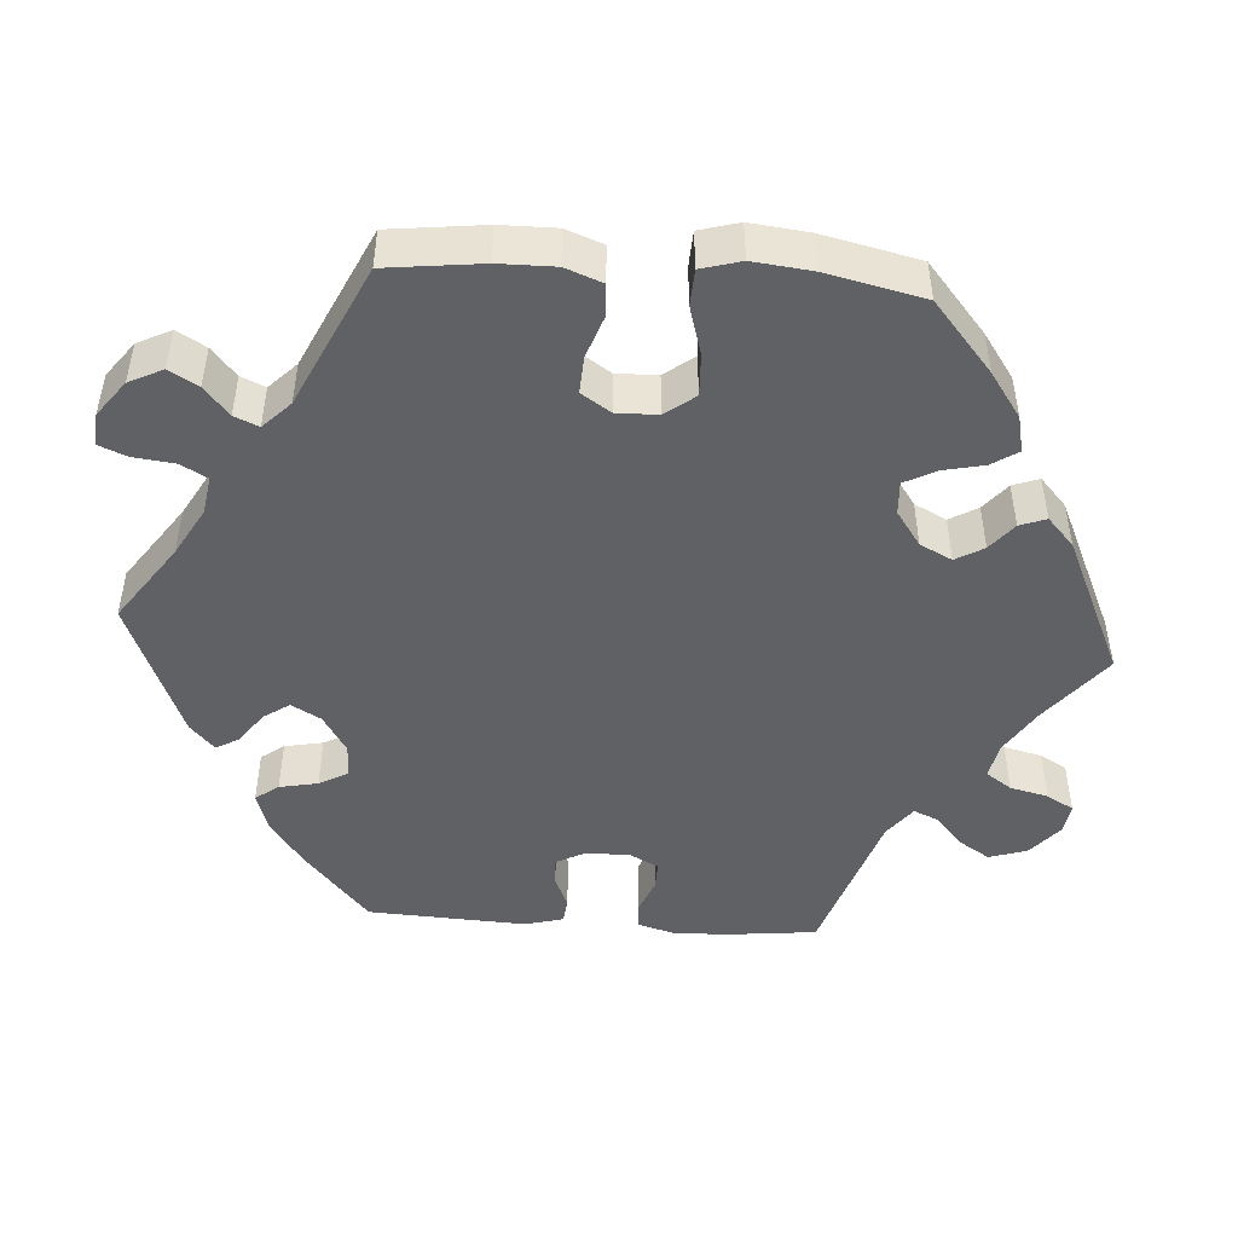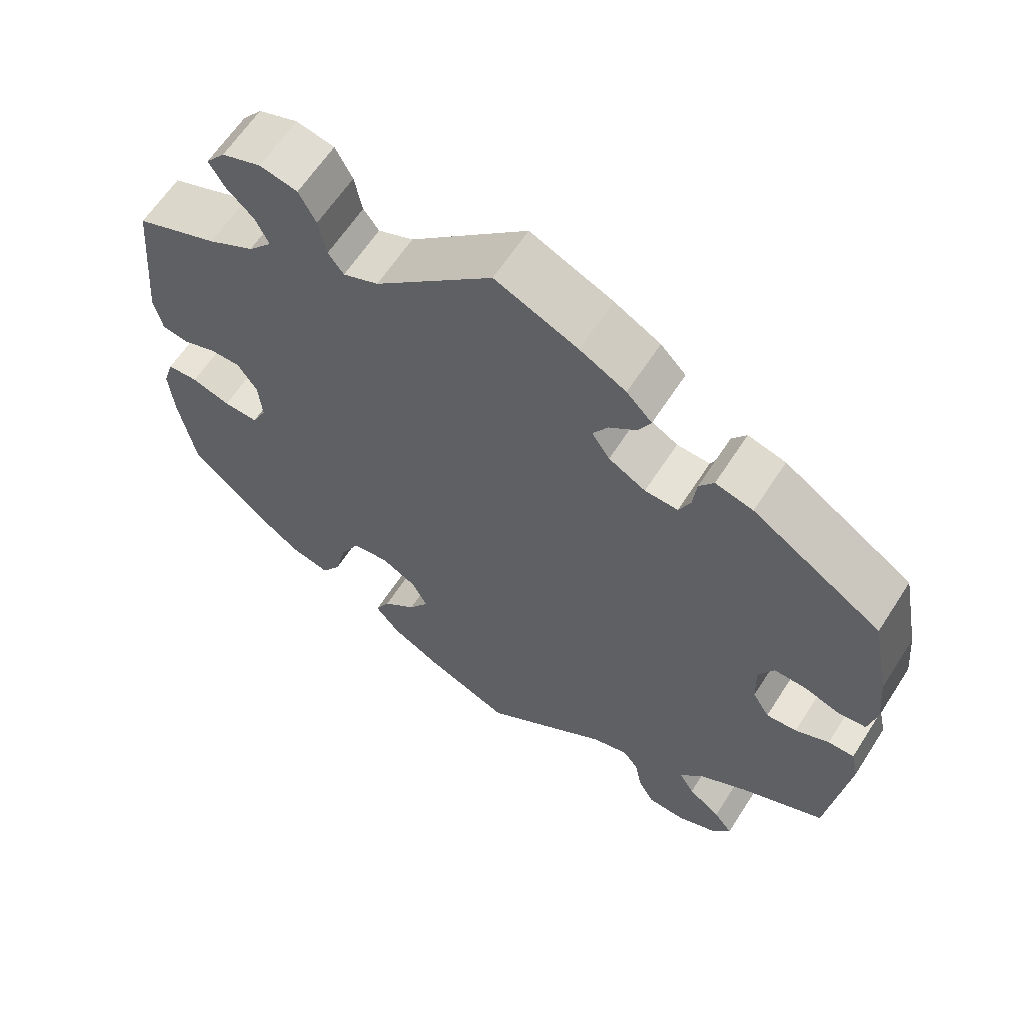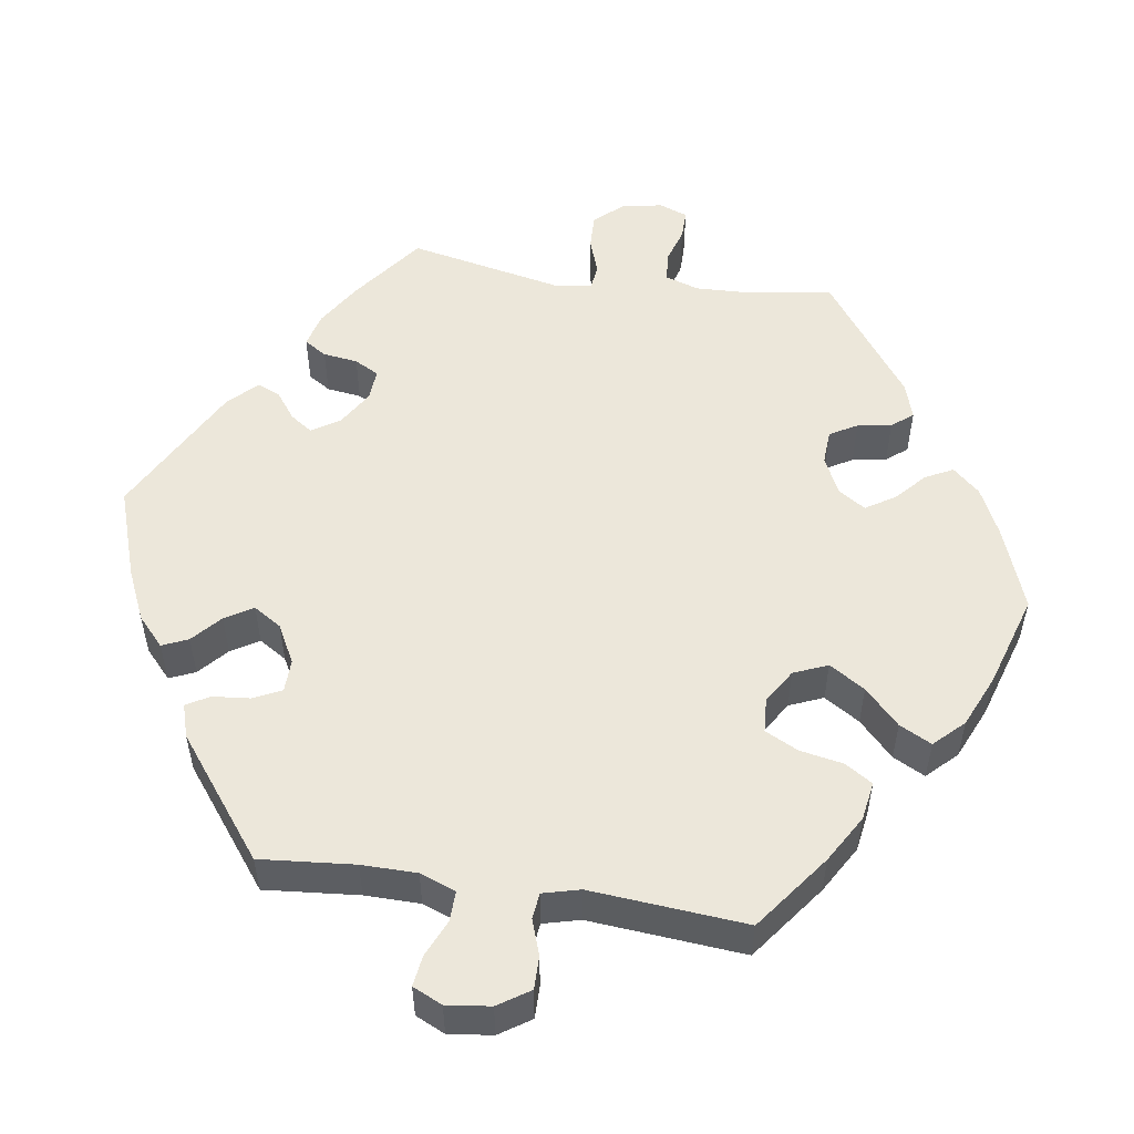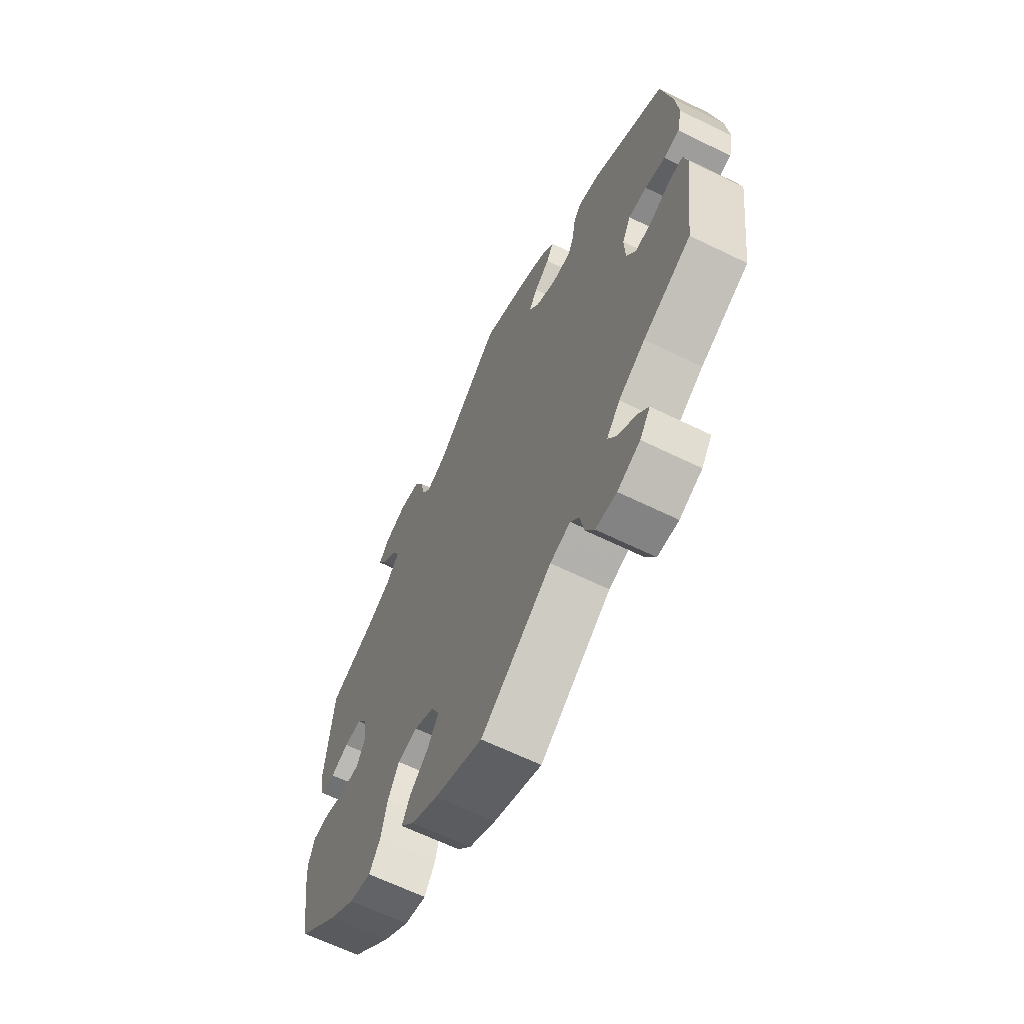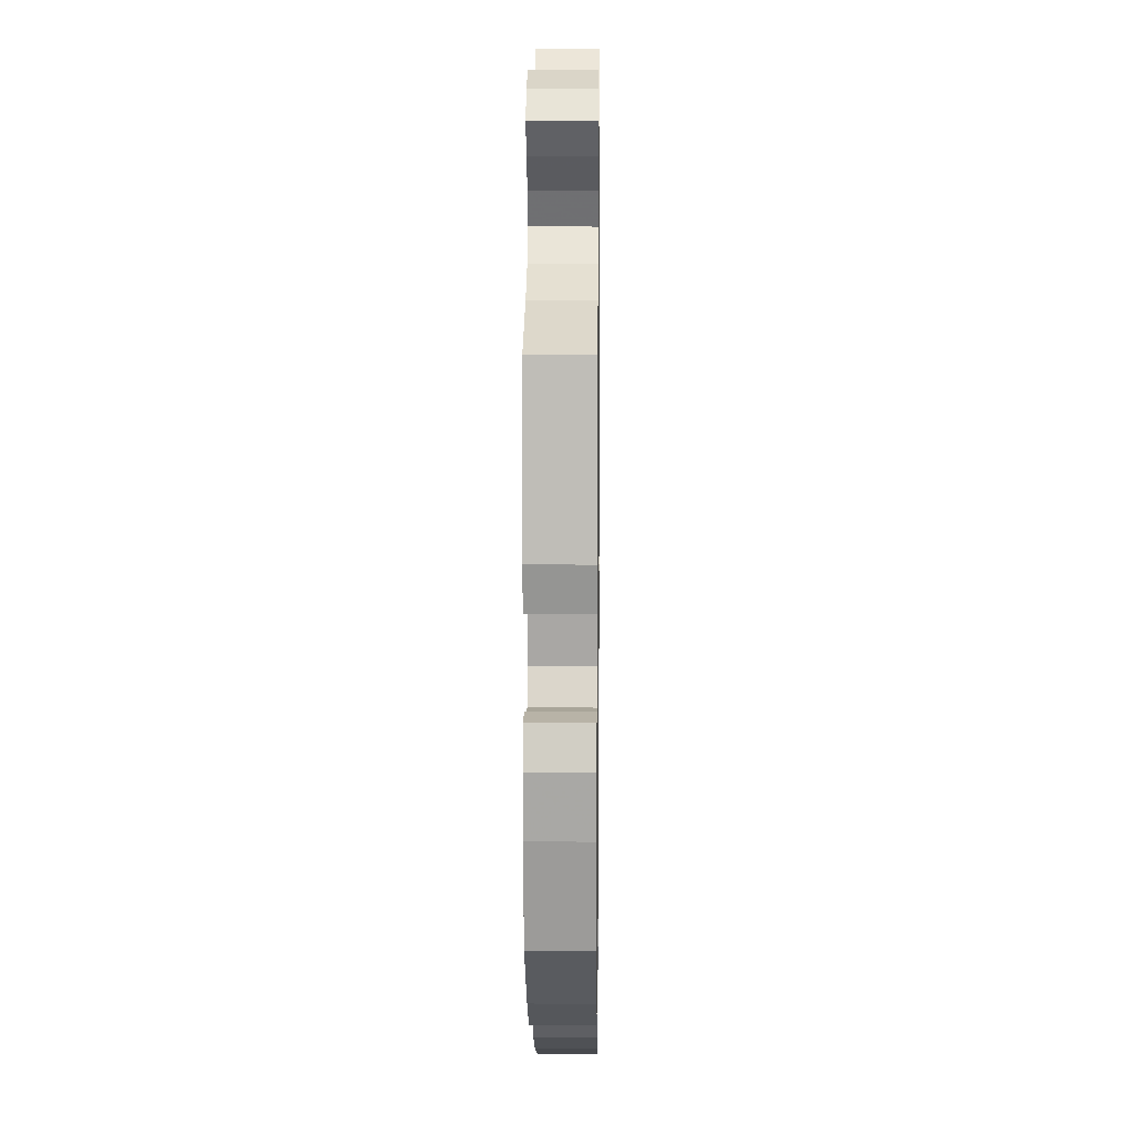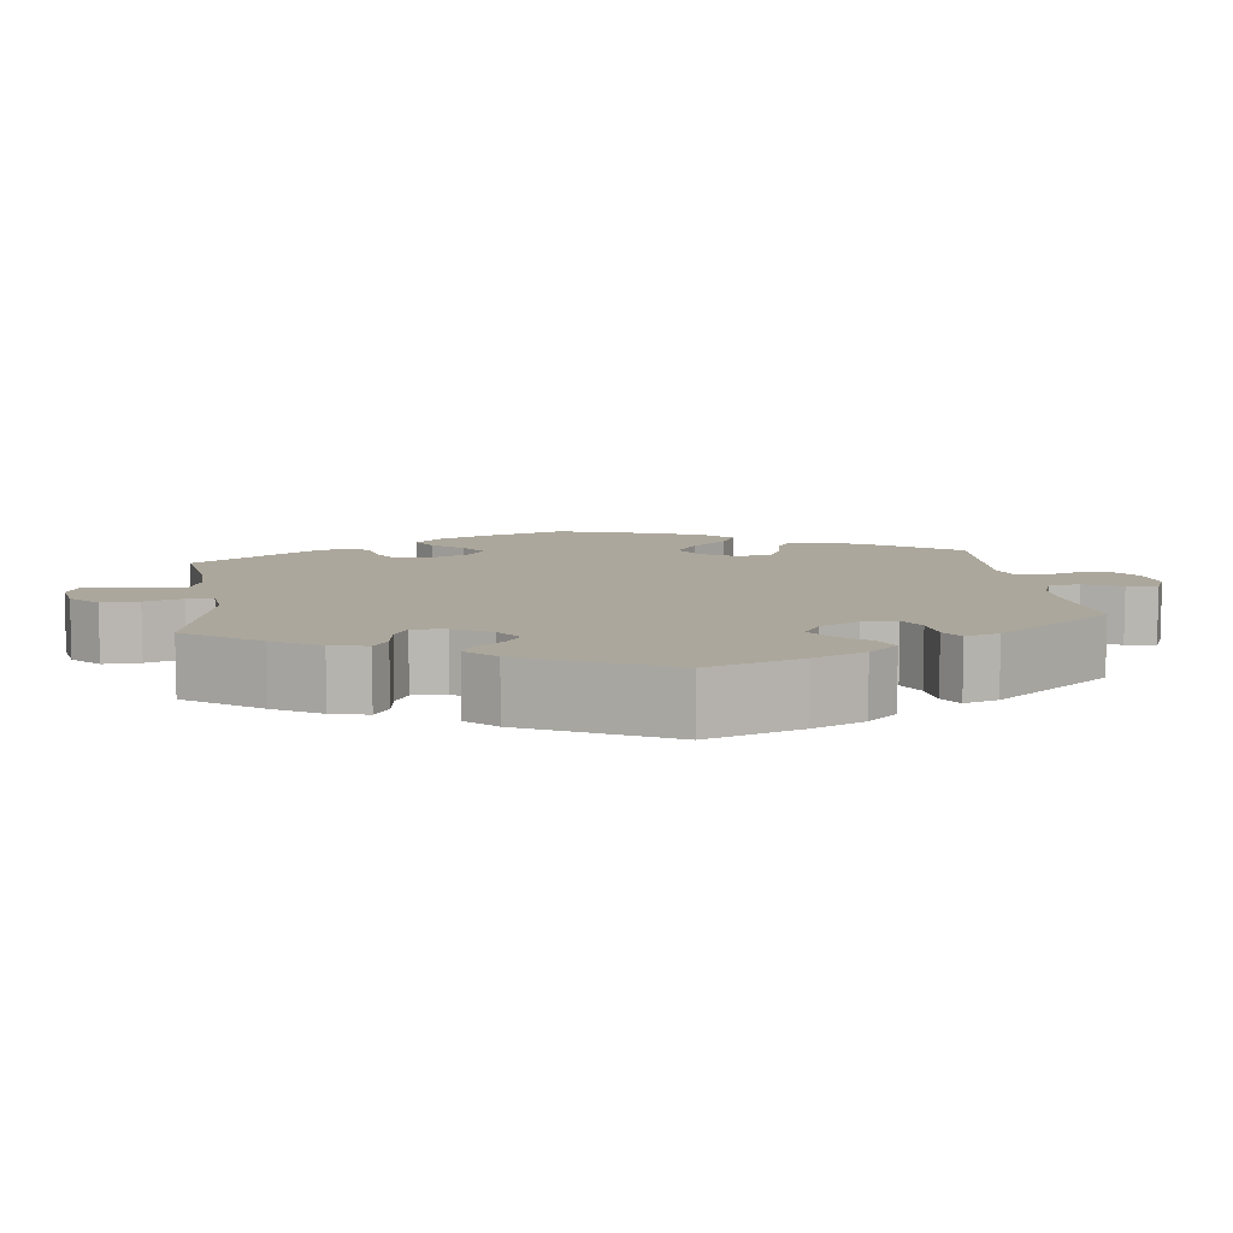
<metadata>
{"format":"obj","ext":"obj","renderer":"f3d","projection":"perspective","resolution":1024,"background":"white","views":[{"elev":-47.4,"azim":-154.0,"up":"+Y"},{"elev":62.3,"azim":32.7,"up":"+Z"},{"elev":52.3,"azim":158.6,"up":"+Y"},{"elev":-64.5,"azim":63.8,"up":"+Z"},{"elev":9.9,"azim":-89.2,"up":"+Z"},{"elev":8.4,"azim":52.3,"up":"+Y"}]}
</metadata>
<code>
v -0.522 0.07 -0.173
v -0.528 0.07 -0.104
v -0.514 0.07 -0.059
v -0.474 0.07 -0.057
v -0.424 0.07 -0.073
v -0.379 0.07 -0.075
v -0.36 0.07 -0.037
v -0.365 0.07 0.017
v -0.39 0.07 0.055
v -0.431 0.07 0.055
v -0.473 0.07 0.039
v -0.508 0.07 0.045
v -0.519 0.07 0.094
v -0.501 0.07 0.289
v -0.394 0.07 0.331
v -0.334 0.07 0.363
v -0.303 0.07 0.398
v -0.32 0.07 0.434
v -0.356 0.07 0.468
v -0.376 0.07 0.502
v -0.351 0.07 0.533
v -0.3 0.07 0.551
v -0.251 0.07 0.54
v -0.229 0.07 0.498
v -0.219 0.07 0.448
v -0.199 0.07 0.421
v -0.153 0.07 0.44
v 0 0.07 0.578
v 0.107 0.07 0.531
v 0.167 0.07 0.498
v 0.2 0.07 0.464
v 0.184 0.07 0.433
v 0.148 0.07 0.405
v 0.129 0.07 0.374
v 0.152 0.07 0.339
v 0.2 0.07 0.312
v 0.243 0.07 0.31
v 0.258 0.07 0.342
v 0.263 0.07 0.386
v 0.282 0.07 0.412
v 0.331 0.07 0.399
v 0.5 0.07 0.29
v 0.524 0.07 0.167
v 0.531 0.07 0.094
v 0.52 0.07 0.044
v 0.484 0.07 0.04
v 0.437 0.07 0.056
v 0.395 0.07 0.057
v 0.375 0.07 0.019
v 0.377 0.07 -0.038
v 0.399 0.07 -0.075
v 0.439 0.07 -0.072
v 0.483 0.07 -0.052
v 0.517 0.07 -0.052
v 0.527 0.07 -0.096
v 0.501 0.07 -0.288
v 0.391 0.07 -0.339
v 0.33 0.07 -0.375
v 0.299 0.07 -0.413
v 0.319 0.07 -0.446
v 0.361 0.07 -0.477
v 0.385 0.07 -0.508
v 0.361 0.07 -0.542
v 0.309 0.07 -0.564
v 0.261 0.07 -0.561
v 0.24 0.07 -0.524
v 0.231 0.07 -0.477
v 0.211 0.07 -0.45
v 0.164 0.07 -0.463
v 0 0.07 -0.577
v -0.112 0.07 -0.529
v -0.174 0.07 -0.494
v -0.206 0.07 -0.455
v -0.187 0.07 -0.418
v -0.144 0.07 -0.381
v -0.118 0.07 -0.341
v -0.138 0.07 -0.301
v -0.184 0.07 -0.276
v -0.231 0.07 -0.282
v -0.256 0.07 -0.33
v -0.271 0.07 -0.392
v -0.296 0.07 -0.431
v -0.347 0.07 -0.418
v -0.407 0.07 -0.374
v -0.501 0.07 -0.288
v -0.522 0 -0.173
v -0.528 0 -0.104
v -0.514 0 -0.059
v -0.474 0 -0.057
v -0.424 0 -0.073
v -0.379 0 -0.075
v -0.36 0 -0.037
v -0.365 0 0.017
v -0.39 0 0.055
v -0.431 0 0.055
v -0.473 0 0.039
v -0.508 0 0.045
v -0.519 0 0.094
v -0.501 0 0.289
v -0.394 0 0.331
v -0.334 0 0.363
v -0.303 0 0.398
v -0.32 0 0.434
v -0.356 0 0.468
v -0.376 0 0.502
v -0.351 0 0.533
v -0.3 0 0.551
v -0.251 0 0.54
v -0.229 0 0.498
v -0.219 0 0.448
v -0.199 0 0.421
v -0.153 0 0.44
v 0 0 0.578
v 0.107 0 0.531
v 0.167 0 0.498
v 0.2 0 0.464
v 0.184 0 0.433
v 0.148 0 0.405
v 0.129 0 0.374
v 0.152 0 0.339
v 0.2 0 0.312
v 0.243 0 0.31
v 0.258 0 0.342
v 0.263 0 0.386
v 0.282 0 0.412
v 0.331 0 0.399
v 0.5 0 0.29
v 0.524 0 0.167
v 0.531 0 0.094
v 0.52 0 0.044
v 0.484 0 0.04
v 0.437 0 0.056
v 0.395 0 0.057
v 0.375 0 0.019
v 0.377 0 -0.038
v 0.399 0 -0.075
v 0.439 0 -0.072
v 0.483 0 -0.052
v 0.517 0 -0.052
v 0.527 0 -0.096
v 0.501 0 -0.288
v 0.391 0 -0.339
v 0.33 0 -0.375
v 0.299 0 -0.413
v 0.319 0 -0.446
v 0.361 0 -0.477
v 0.385 0 -0.508
v 0.361 0 -0.542
v 0.309 0 -0.564
v 0.261 0 -0.561
v 0.24 0 -0.524
v 0.231 0 -0.477
v 0.211 0 -0.45
v 0.164 0 -0.463
v 0 0 -0.577
v -0.112 0 -0.529
v -0.174 0 -0.494
v -0.206 0 -0.455
v -0.187 0 -0.418
v -0.144 0 -0.381
v -0.118 0 -0.341
v -0.138 0 -0.301
v -0.184 0 -0.276
v -0.231 0 -0.282
v -0.256 0 -0.33
v -0.271 0 -0.392
v -0.296 0 -0.431
v -0.347 0 -0.418
v -0.407 0 -0.374
v -0.501 0 -0.288
f 80 81 82 83
f 79 80 83 84
f 72 73 74 75
f 72 75 76
f 69 70 71 72
f 68 69 72 76
f 64 65 66 67
f 64 67 68
f 63 64 68
f 60 61 62 63
f 59 60 63 68
f 58 59 68 76
f 54 55 56 57
f 52 53 54 57
f 51 52 57 58
f 50 51 58 76
f 44 45 46 47
f 44 47 48
f 43 44 48
f 42 43 48
f 41 42 48 49
f 38 39 40 41
f 37 38 41 49
f 30 31 32 33
f 30 33 34
f 27 28 29 30
f 26 27 30 34
f 22 23 24 25
f 22 25 26
f 21 22 26
f 18 19 20 21
f 17 18 21 26
f 16 17 26 34
f 12 13 14 15
f 10 11 12 15
f 9 10 15 16
f 8 9 16 34
f 2 3 4 5
f 2 5 6
f 1 2 6
f 79 84 85 1
f 49 50 76 77
f 36 37 49 77
f 35 36 77 78
f 7 8 34 35
f 6 7 35 78
f 1 6 78 79
f 168 167 166 165
f 169 168 165 164
f 160 159 158 157
f 161 160 157
f 157 156 155 154
f 161 157 154 153
f 152 151 150 149
f 153 152 149
f 153 149 148
f 148 147 146 145
f 153 148 145 144
f 161 153 144 143
f 142 141 140 139
f 142 139 138 137
f 143 142 137 136
f 161 143 136 135
f 132 131 130 129
f 133 132 129
f 133 129 128
f 133 128 127
f 134 133 127 126
f 126 125 124 123
f 134 126 123 122
f 118 117 116 115
f 119 118 115
f 115 114 113 112
f 119 115 112 111
f 110 109 108 107
f 111 110 107
f 111 107 106
f 106 105 104 103
f 111 106 103 102
f 119 111 102 101
f 100 99 98 97
f 100 97 96 95
f 101 100 95 94
f 119 101 94 93
f 90 89 88 87
f 91 90 87
f 91 87 86
f 86 170 169 164
f 162 161 135 134
f 162 134 122 121
f 163 162 121 120
f 120 119 93 92
f 163 120 92 91
f 164 163 91 86
f 1 86 87 2
f 2 87 88 3
f 3 88 89 4
f 4 89 90 5
f 5 90 91 6
f 6 91 92 7
f 7 92 93 8
f 8 93 94 9
f 9 94 95 10
f 10 95 96 11
f 11 96 97 12
f 12 97 98 13
f 13 98 99 14
f 14 99 100 15
f 15 100 101 16
f 16 101 102 17
f 17 102 103 18
f 18 103 104 19
f 19 104 105 20
f 20 105 106 21
f 21 106 107 22
f 22 107 108 23
f 23 108 109 24
f 24 109 110 25
f 25 110 111 26
f 26 111 112 27
f 27 112 113 28
f 28 113 114 29
f 29 114 115 30
f 30 115 116 31
f 31 116 117 32
f 32 117 118 33
f 33 118 119 34
f 34 119 120 35
f 35 120 121 36
f 36 121 122 37
f 37 122 123 38
f 38 123 124 39
f 39 124 125 40
f 40 125 126 41
f 41 126 127 42
f 42 127 128 43
f 43 128 129 44
f 44 129 130 45
f 45 130 131 46
f 46 131 132 47
f 47 132 133 48
f 48 133 134 49
f 49 134 135 50
f 50 135 136 51
f 51 136 137 52
f 52 137 138 53
f 53 138 139 54
f 54 139 140 55
f 55 140 141 56
f 56 141 142 57
f 57 142 143 58
f 58 143 144 59
f 59 144 145 60
f 60 145 146 61
f 61 146 147 62
f 62 147 148 63
f 63 148 149 64
f 64 149 150 65
f 65 150 151 66
f 66 151 152 67
f 67 152 153 68
f 68 153 154 69
f 69 154 155 70
f 70 155 156 71
f 71 156 157 72
f 72 157 158 73
f 73 158 159 74
f 74 159 160 75
f 75 160 161 76
f 76 161 162 77
f 77 162 163 78
f 78 163 164 79
f 79 164 165 80
f 80 165 166 81
f 81 166 167 82
f 82 167 168 83
f 83 168 169 84
f 84 169 170 85
f 85 170 86 1

</code>
